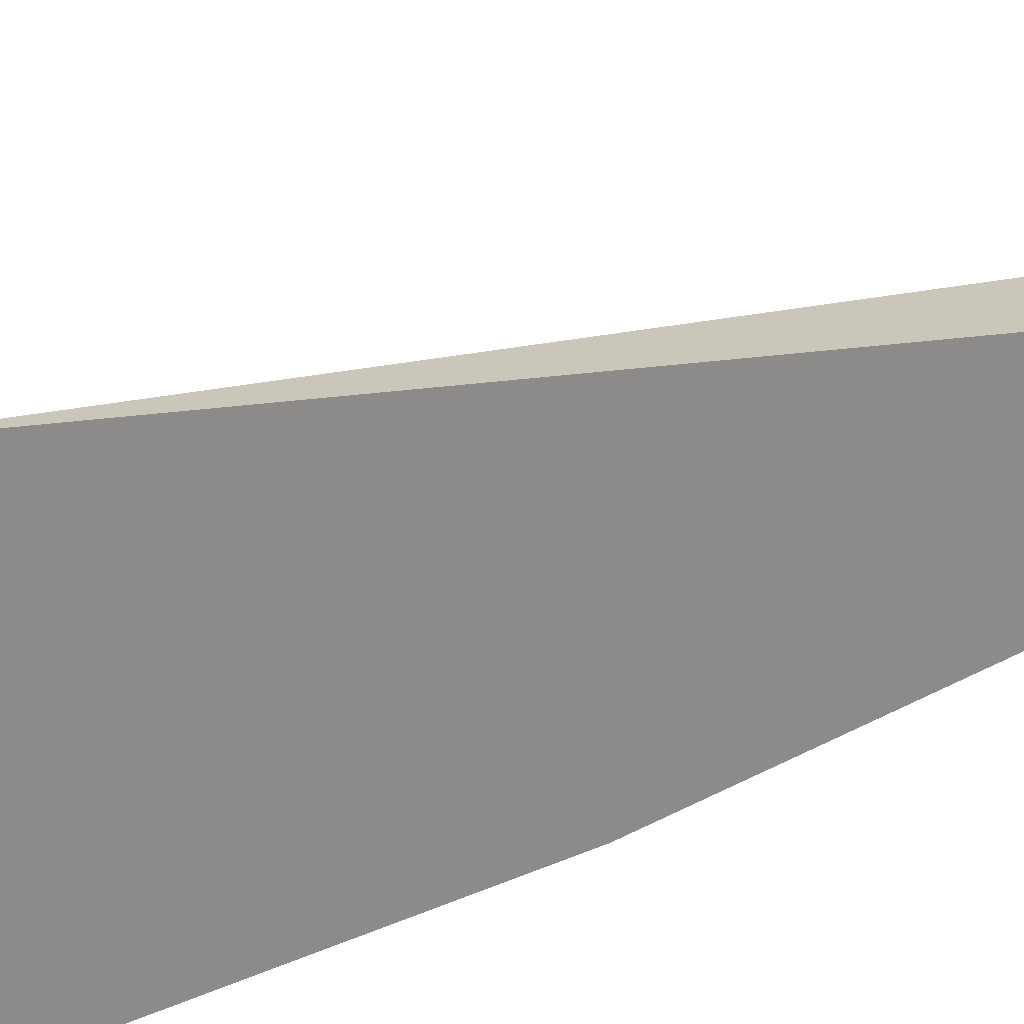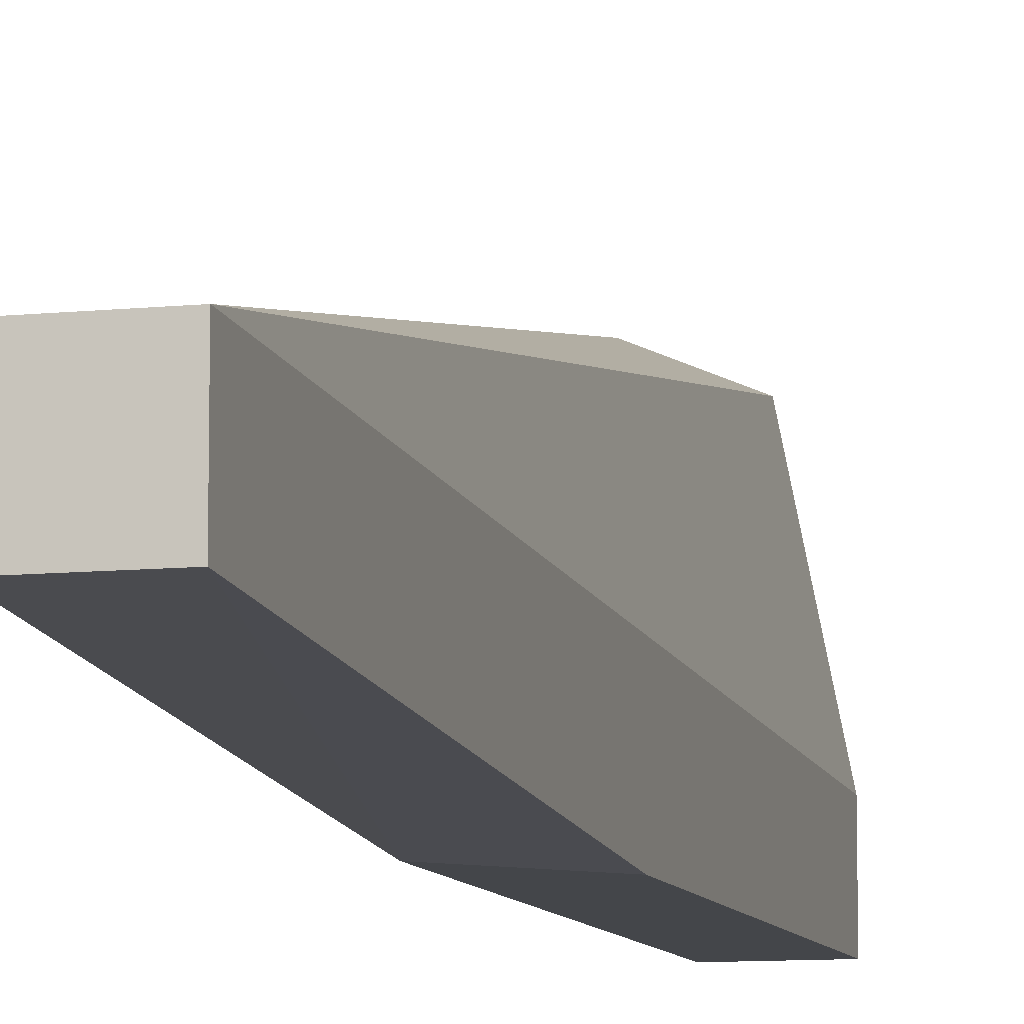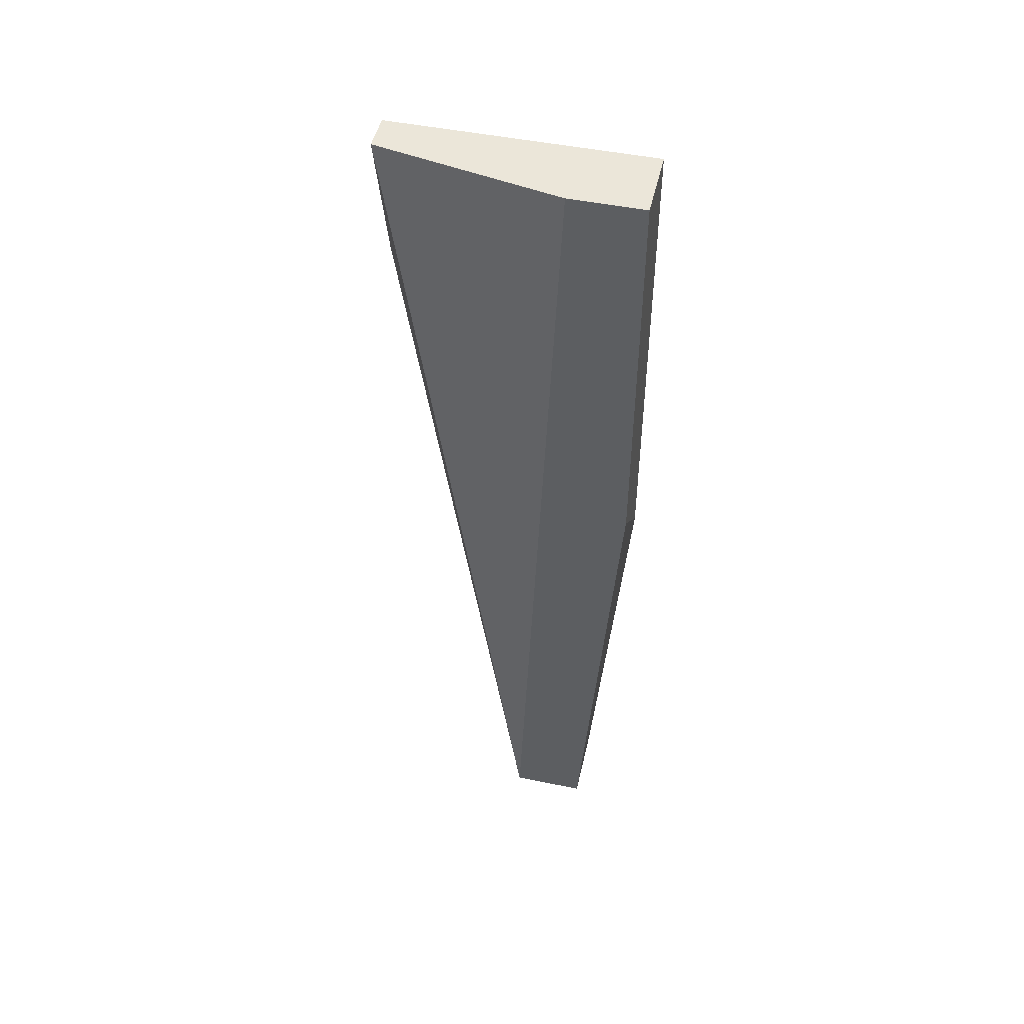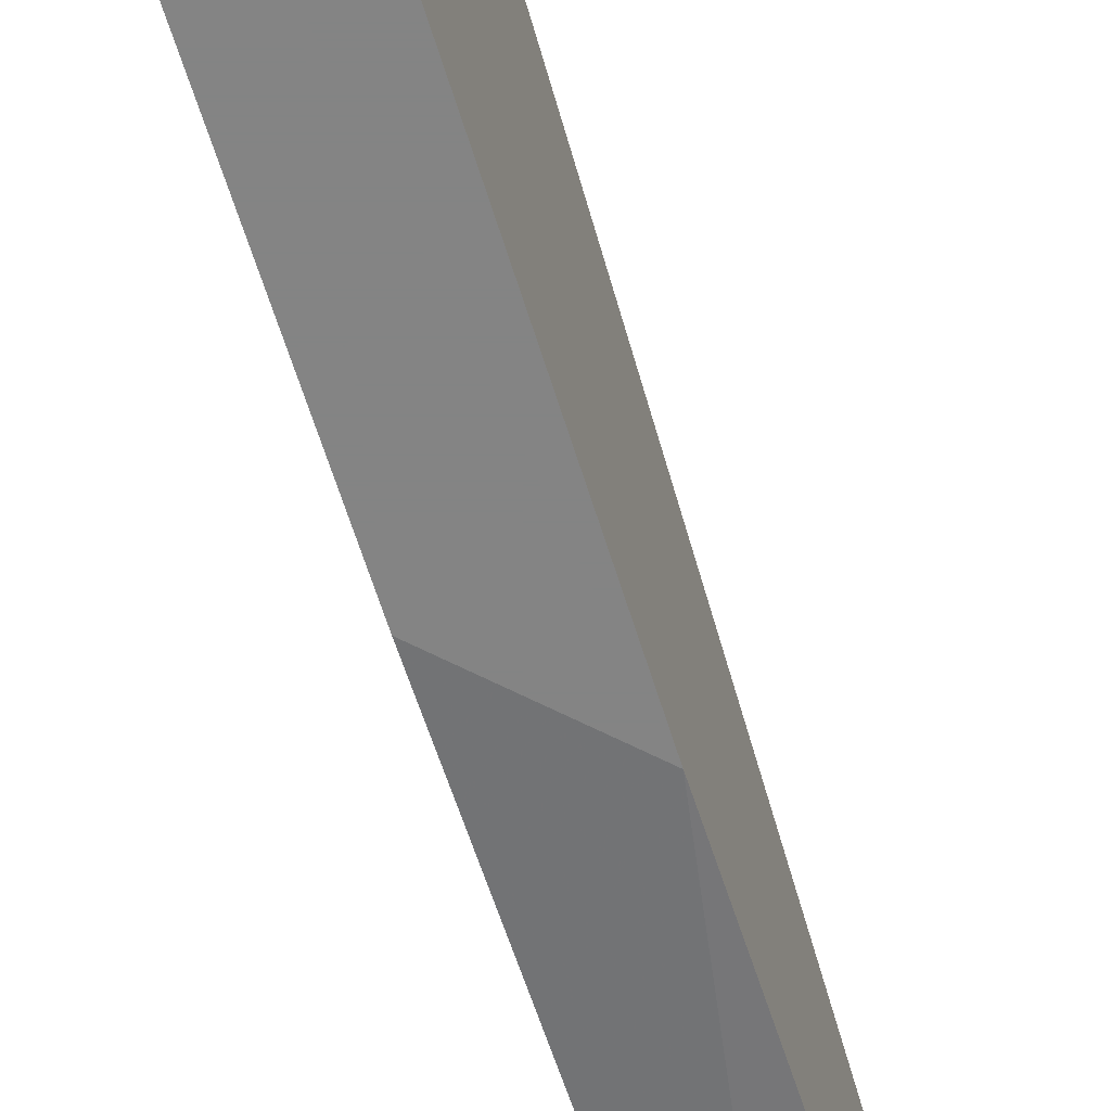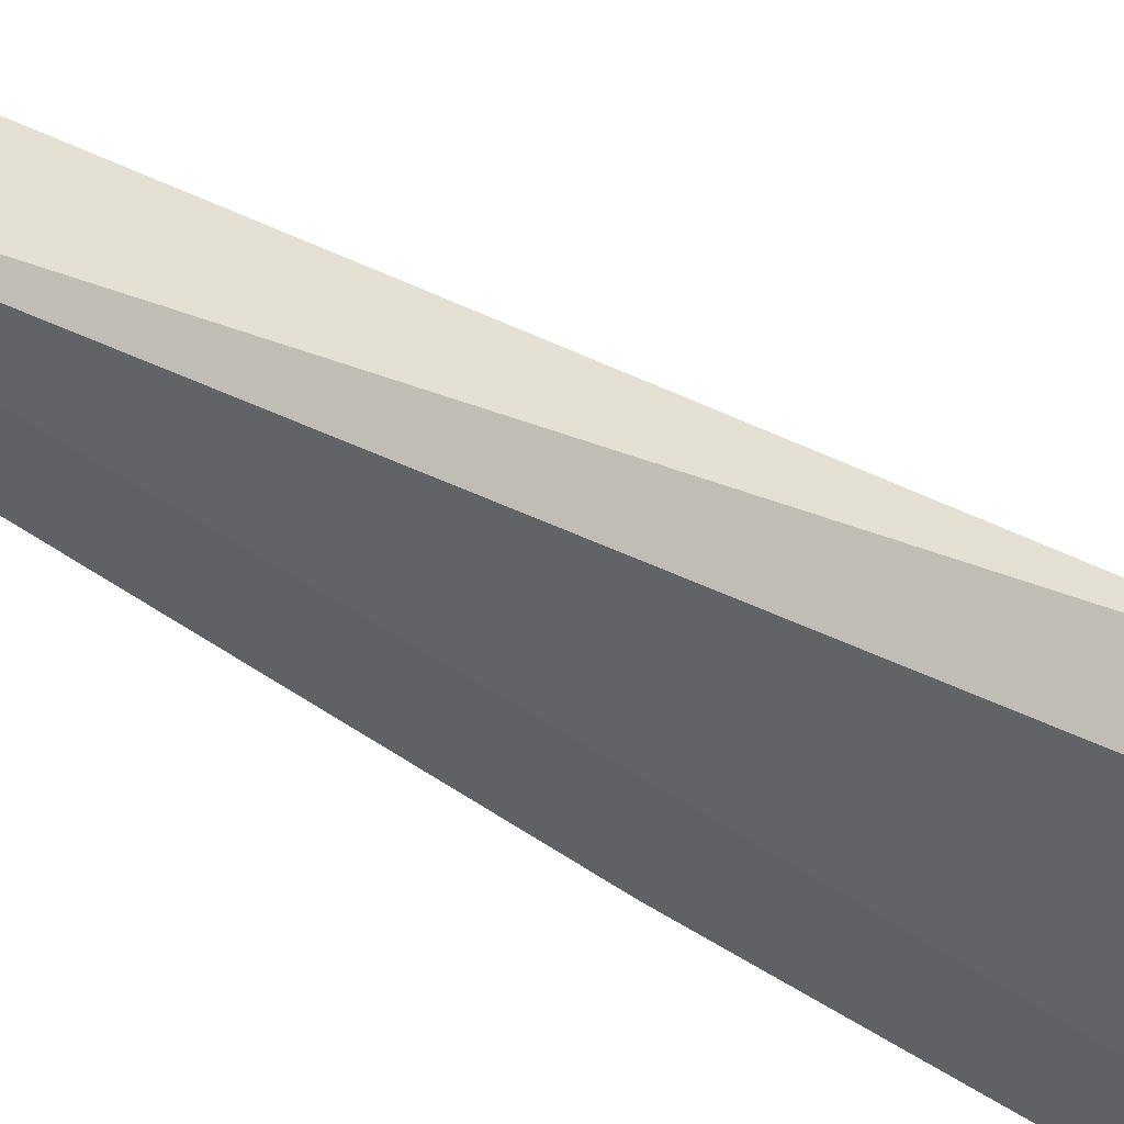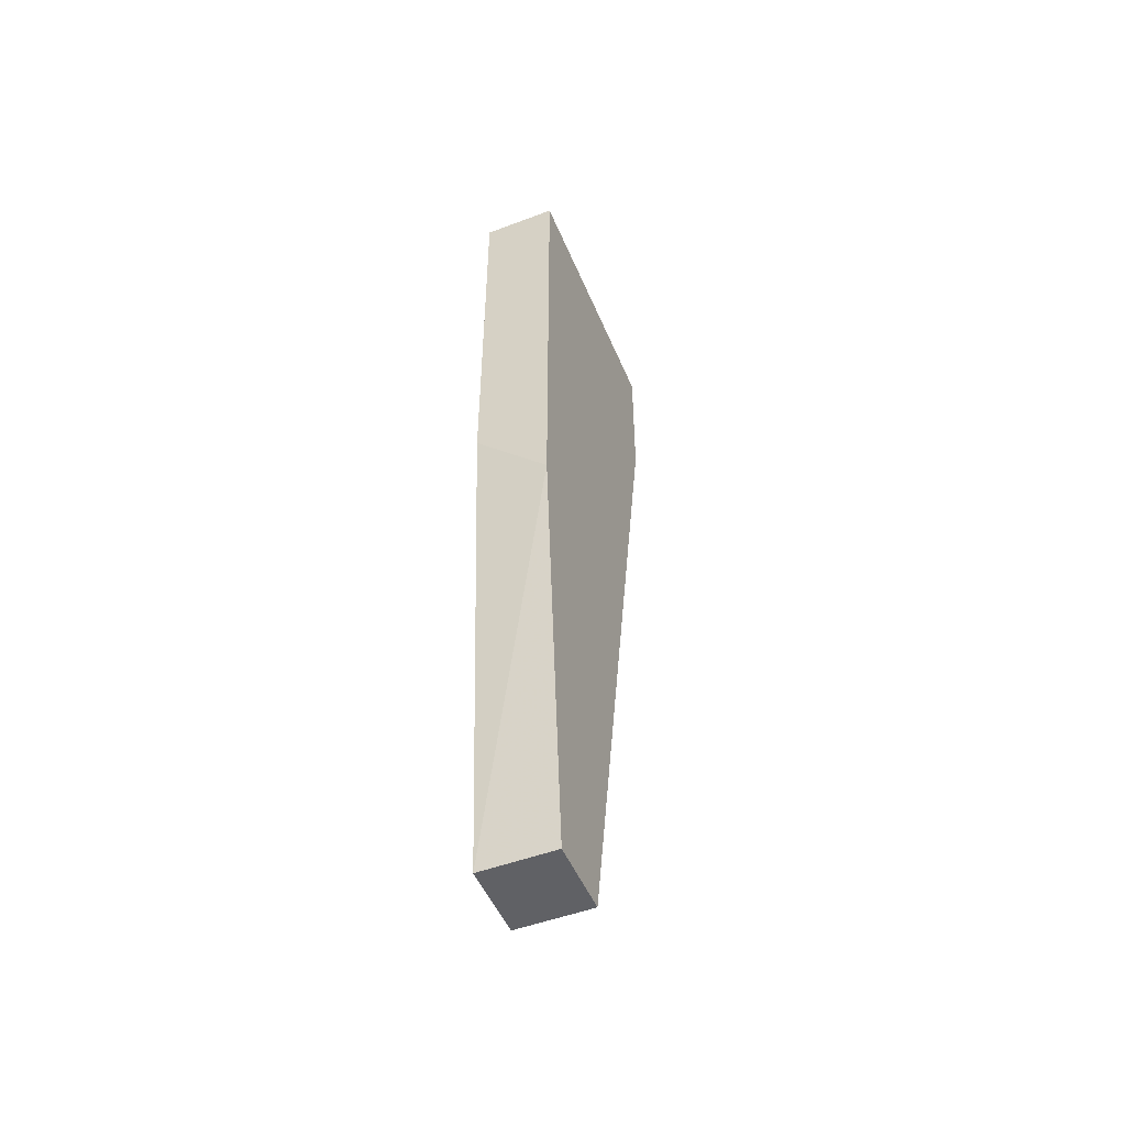
<metadata>
{"format":"obj","ext":"obj","renderer":"f3d","projection":"perspective","resolution":1024,"background":"white","views":[{"elev":26.4,"azim":-126.2,"up":"+Z"},{"elev":-9.6,"azim":15.0,"up":"+Z"},{"elev":48.4,"azim":102.9,"up":"+Y"},{"elev":-61.3,"azim":-163.1,"up":"+Z"},{"elev":59.4,"azim":122.4,"up":"+Z"},{"elev":-50.4,"azim":-157.6,"up":"+Y"}]}
</metadata>
<code>
v -0.04382 -0.001145 -0.04975
v -0.04382 -0.001145 -0.05377
v -0.04382 0.02699 -0.05579
v -0.04382 0.04911 -0.05176
v -0.04382 0.04911 -0.05579
v -0.04784 0.04106 -0.04172
v -0.04784 0.02298 -0.05579
v -0.04784 -0.001145 -0.04975
v -0.04784 -0.001145 -0.05377
v -0.04784 0.04911 -0.04172
v -0.04784 0.04911 -0.05579
v -0.04584 0.04911 -0.04172
f 3 2 7
f 10 12 11
f 9 10 11
f 11 12 4
f 12 1 4
f 1 3 4
f 10 9 8
f 9 1 8
f 3 1 2
f 1 9 2
f 12 10 6
f 1 12 6
f 10 8 6
f 8 1 6
f 3 11 5
f 11 4 5
f 4 3 5
f 9 11 7
f 11 3 7
f 2 9 7

</code>
